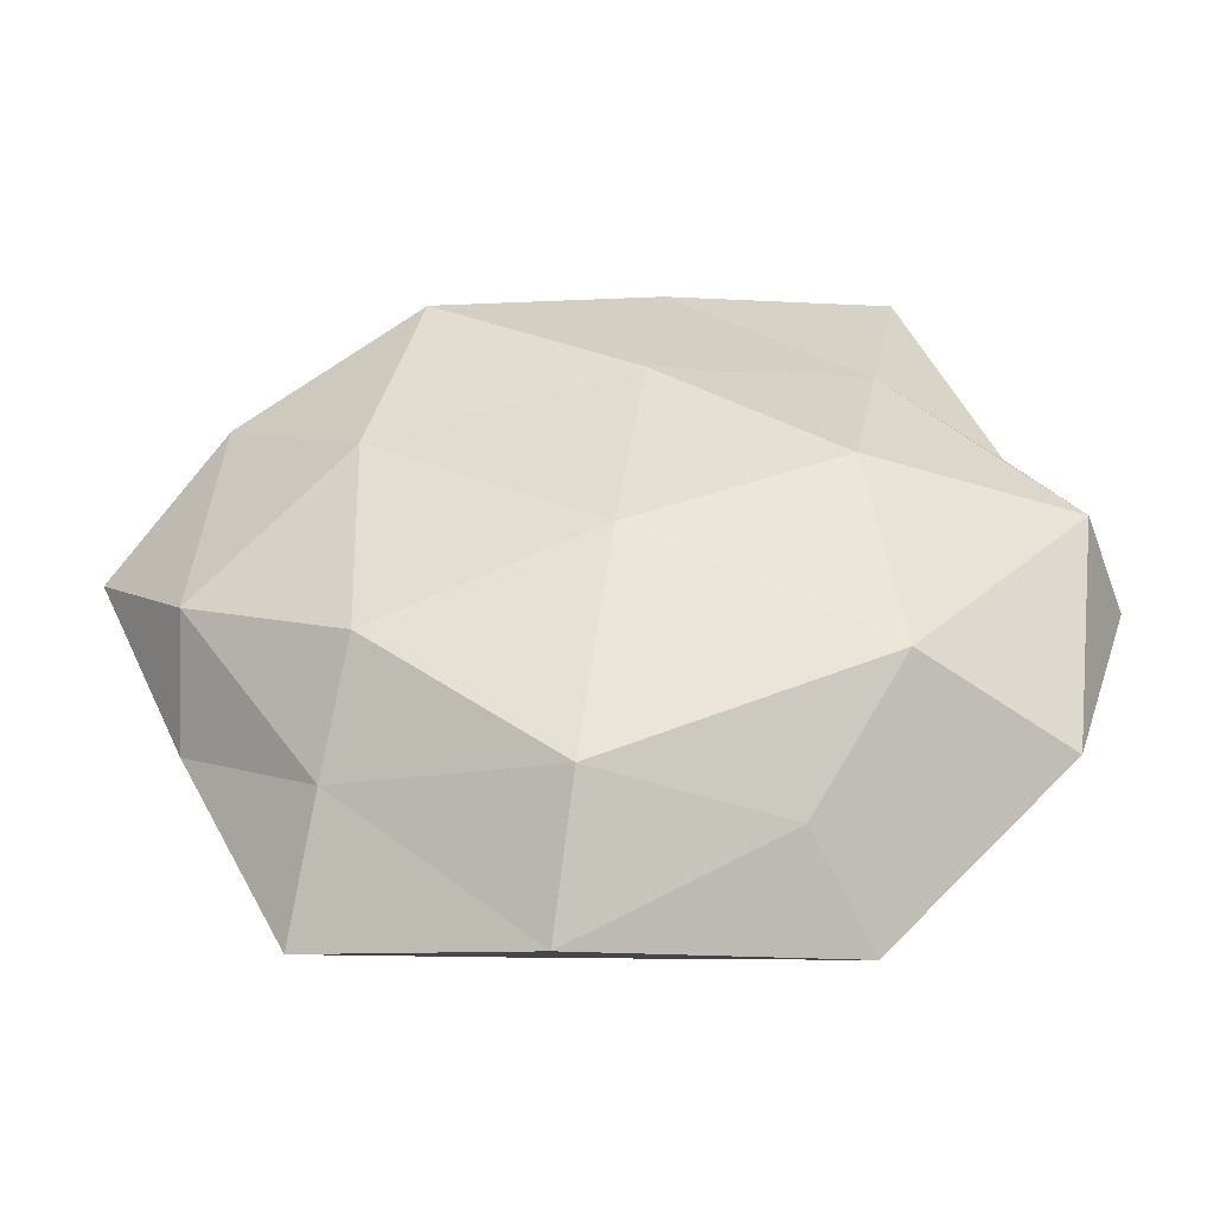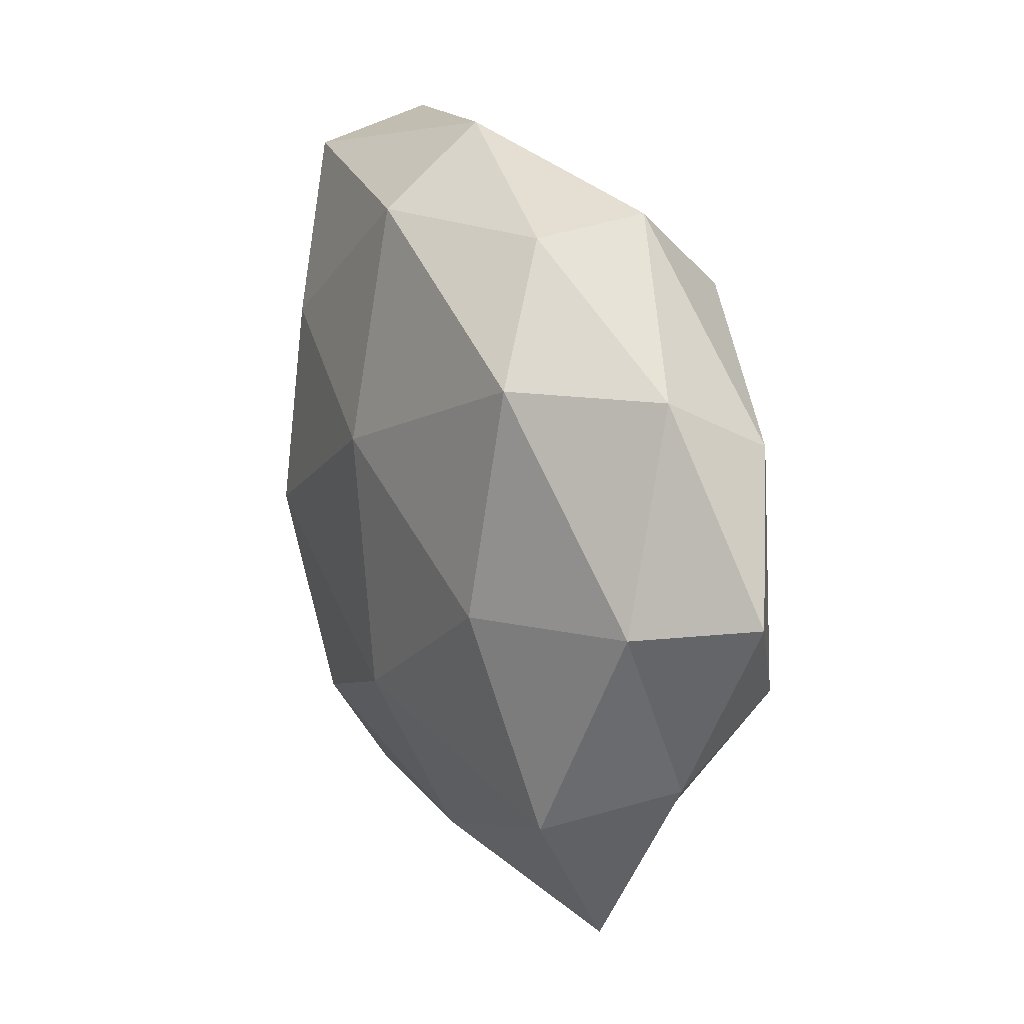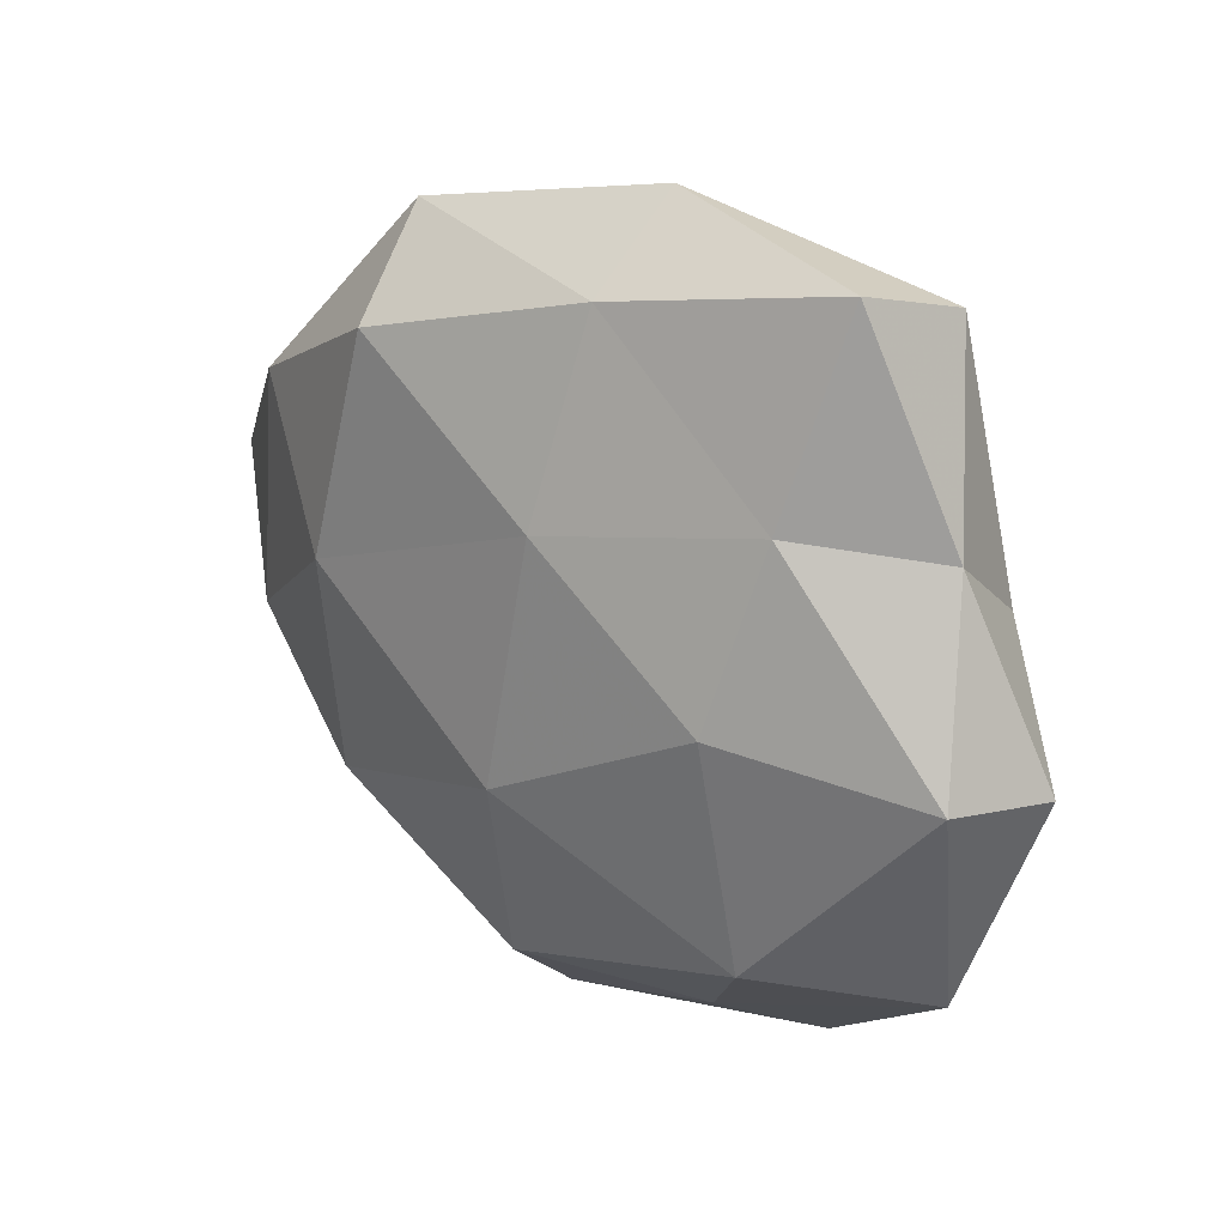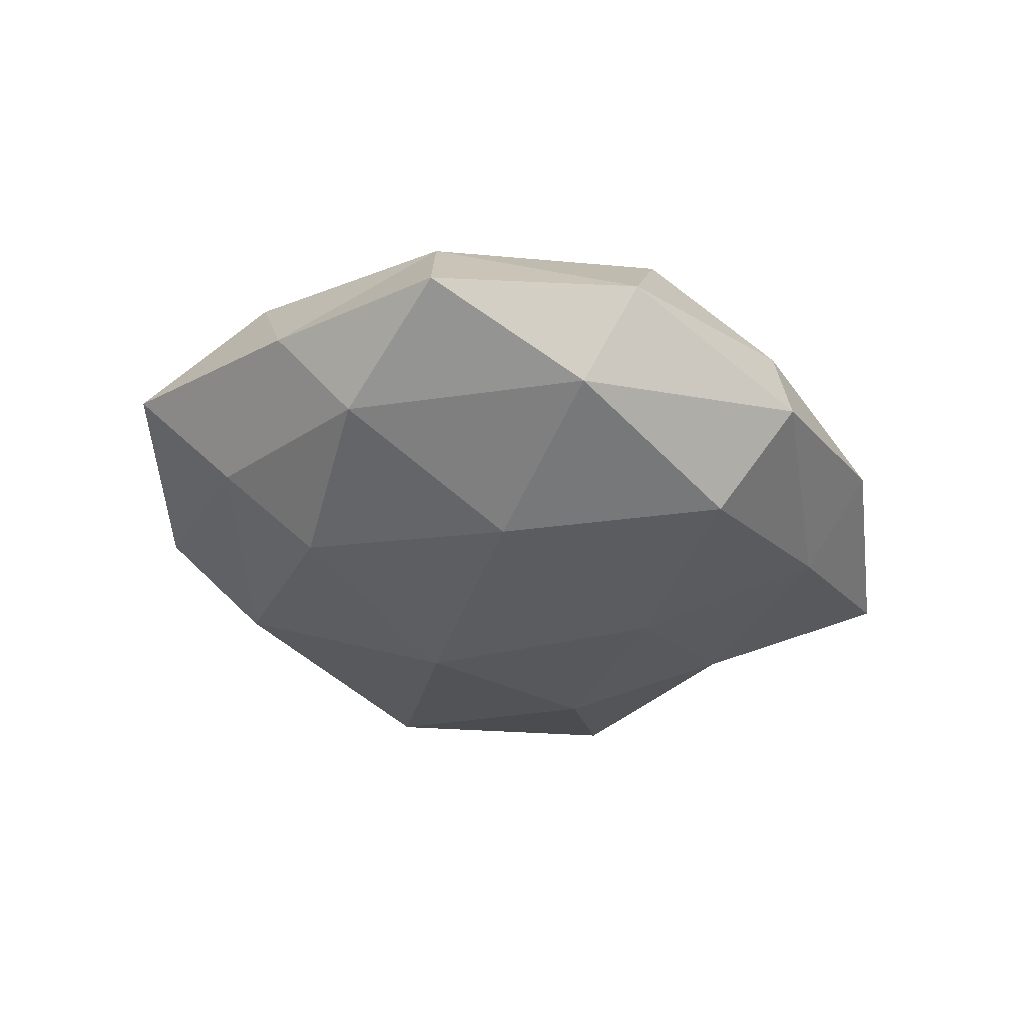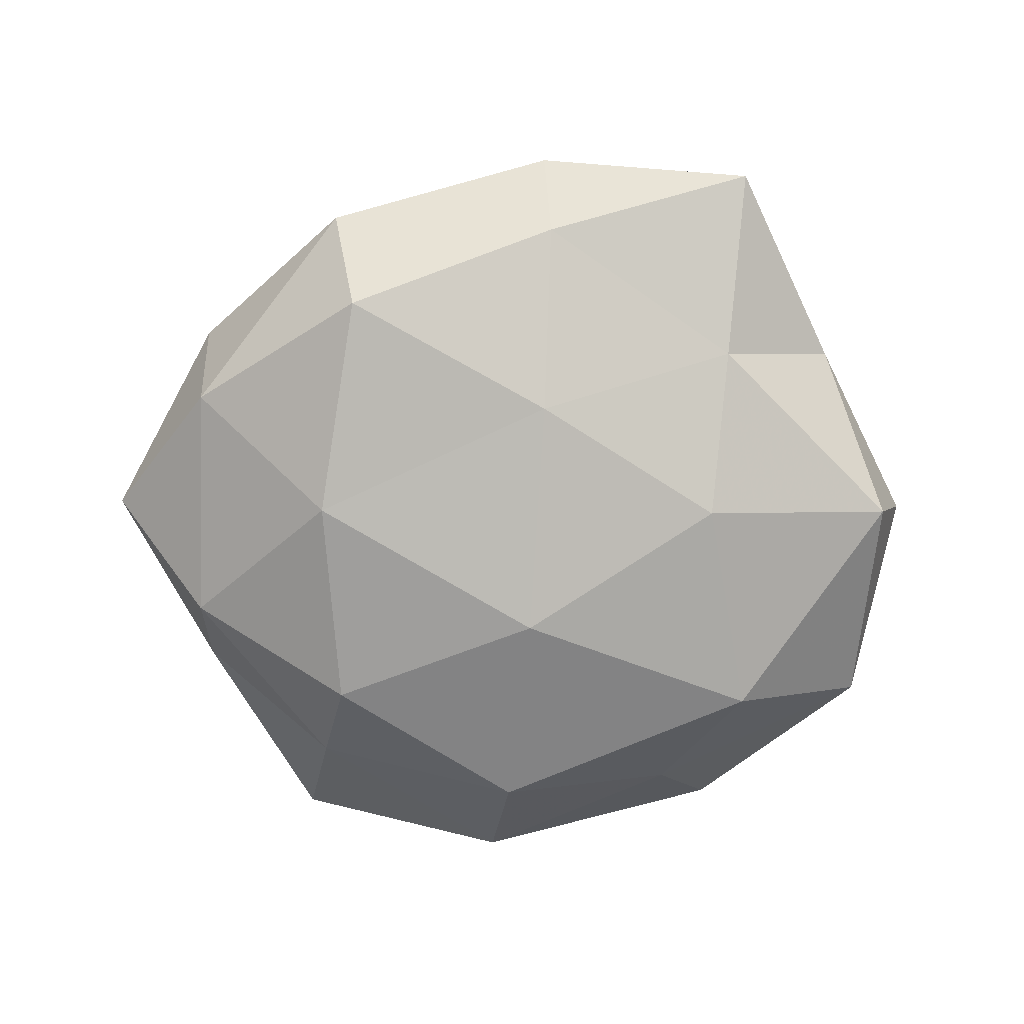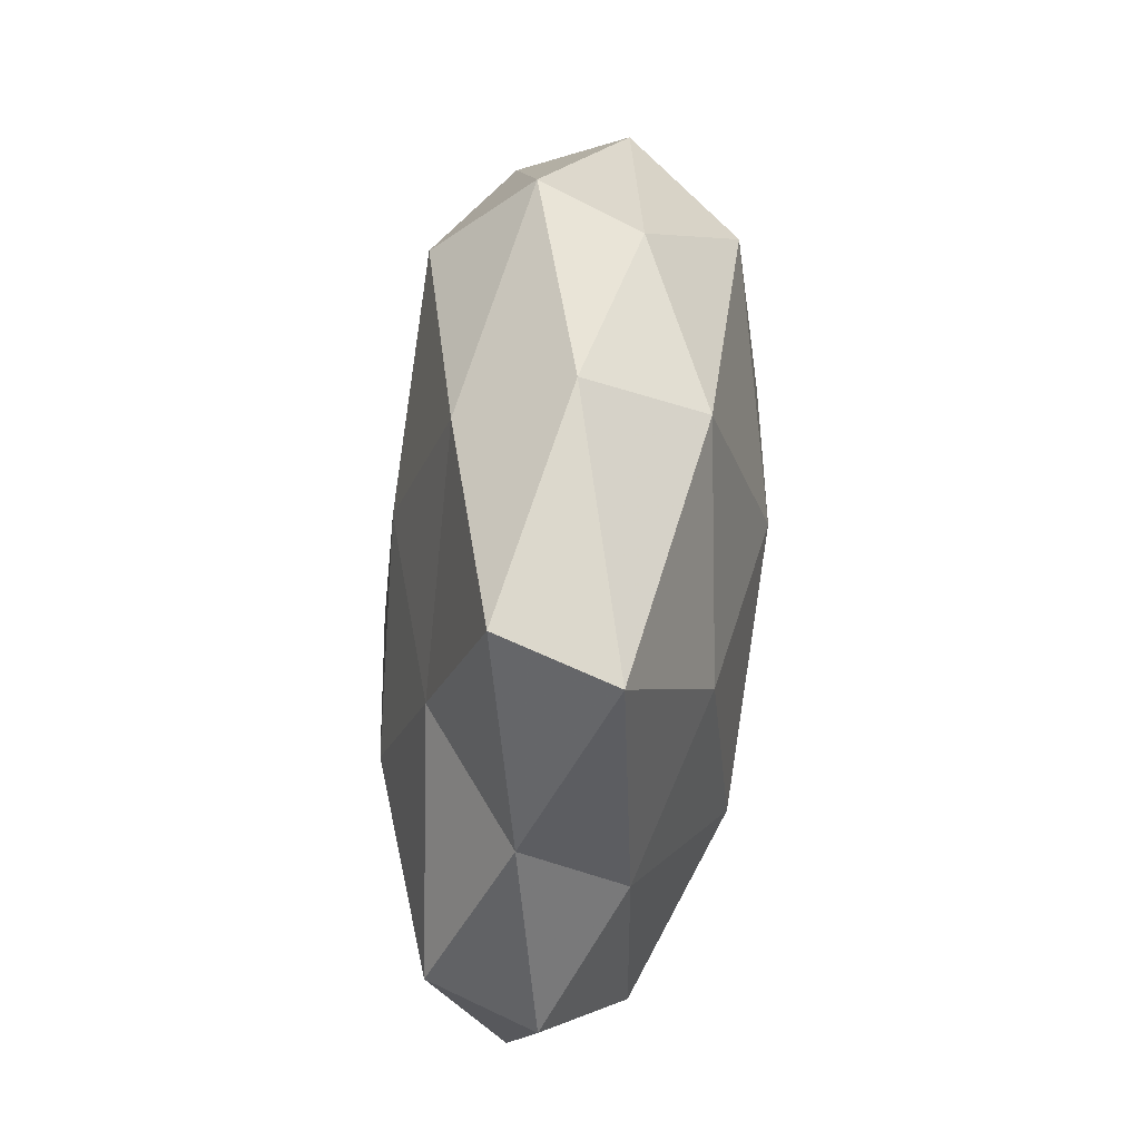
<metadata>
{"format":"obj","ext":"obj","renderer":"f3d","projection":"perspective","resolution":1024,"background":"white","views":[{"elev":-47.5,"azim":-177.2,"up":"+Y"},{"elev":21.1,"azim":61.9,"up":"+Y"},{"elev":27.5,"azim":-138.8,"up":"+Y"},{"elev":-32.8,"azim":105.0,"up":"+Z"},{"elev":-78.1,"azim":-177.2,"up":"+Z"},{"elev":59.7,"azim":-84.7,"up":"+Y"}]}
</metadata>
<code>
v -0.003886 0.0166 -0.0188
v -0.04229 0.0195 -0.001834
v 0.003313 -0.03635 -0.01421
v -0.03182 0.04402 -0.005054
v 0.03201 -0.04251 0.004136
v 0.04581 0.001808 0.009421
v 0.006211 -0.04814 -0.001703
v -0.04483 -0.02708 -0.003425
v -0.0284 -0.02445 -0.01611
v 0.02228 0.04126 -0.005886
v -0.002997 0.03861 0.01371
v 0.02869 0.02557 0.01516
v 0.02833 -0.03125 -0.007067
v -0.04087 0.01019 0.009363
v 0.02538 0.004861 -0.01947
v -0.005864 0.03877 -0.01153
v 0.04415 -0.01893 0.0009934
v 0.04138 0.02593 0.002282
v 0.01827 0.03889 0.005443
v 0.0348 -0.02497 0.0138
v -0.0006797 -0.01149 -0.0218
v 0.02472 -0.02064 -0.0173
v 0.004814 -0.01744 0.02026
v -0.01783 -0.03761 -0.00632
v -0.02421 -0.04433 0.005571
v 0.006389 -0.03832 0.01086
v -0.0483 -0.0006679 -0.01093
v -0.02492 0.001776 -0.01834
v 0.05447 0.003991 -0.002029
v -0.01873 -0.02872 0.01558
v 0.01991 0.03115 -0.01713
v 0.02722 -0.0006476 0.0188
v 0.001072 0.01256 0.02065
v 0.04122 0.01899 -0.01034
v -0.05224 -0.002661 0.001088
v -0.005533 0.04712 0.000758
v -0.03448 0.03988 0.007722
v -0.02388 0.02147 0.01611
v -0.02516 -0.003676 0.01872
v -0.0418 -0.01821 0.009691
v -0.02821 0.02162 -0.01214
v 0.04346 -0.009485 -0.01077
f 3 13 7
f 7 13 5
f 5 13 17
f 12 6 18
f 19 11 12
f 19 18 10
f 19 12 18
f 17 20 5
f 6 20 17
f 9 21 3
f 21 1 15
f 3 22 13
f 3 21 22
f 22 21 15
f 24 3 7
f 24 9 3
f 24 8 9
f 24 7 25
f 24 25 8
f 7 5 26
f 26 5 20
f 26 20 23
f 7 26 25
f 8 27 9
f 21 28 1
f 9 28 21
f 9 27 28
f 29 6 17
f 18 6 29
f 30 26 23
f 25 26 30
f 15 1 31
f 16 31 1
f 10 31 16
f 12 32 6
f 6 32 20
f 23 20 32
f 11 33 12
f 12 33 32
f 32 33 23
f 18 34 10
f 18 29 34
f 10 34 31
f 31 34 15
f 14 2 35
f 27 35 2
f 8 35 27
f 36 16 4
f 10 16 36
f 19 10 36
f 19 36 11
f 37 4 2
f 37 2 14
f 36 4 37
f 36 37 11
f 11 38 33
f 11 37 38
f 38 37 14
f 23 39 30
f 33 39 23
f 14 39 38
f 33 38 39
f 25 40 8
f 25 30 40
f 8 40 35
f 35 40 14
f 40 39 14
f 40 30 39
f 41 2 4
f 16 1 41
f 4 16 41
f 27 2 41
f 41 1 28
f 28 27 41
f 13 42 17
f 13 22 42
f 15 42 22
f 17 42 29
f 34 42 15
f 34 29 42

</code>
